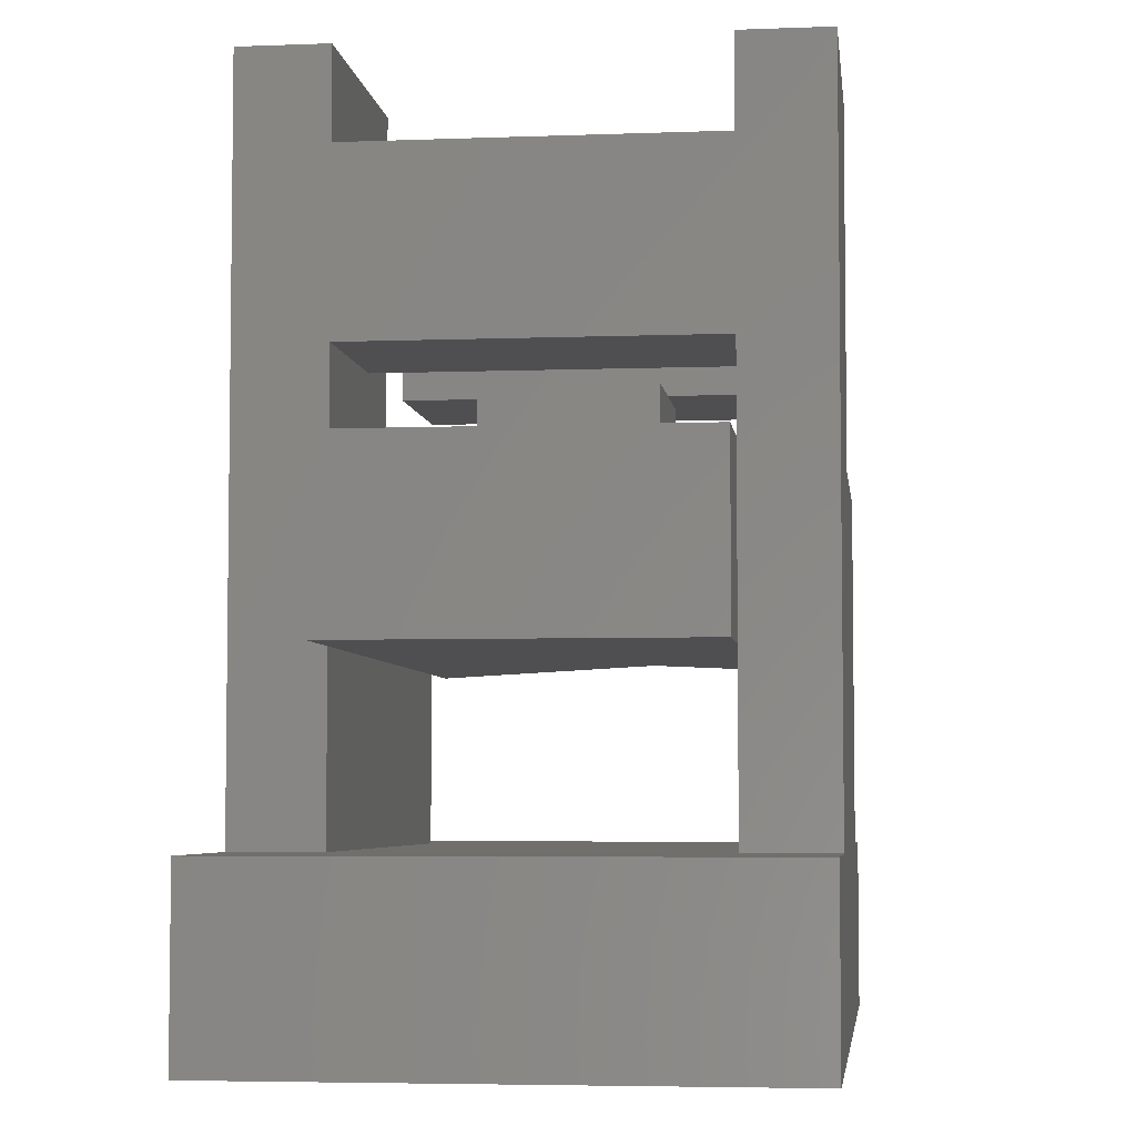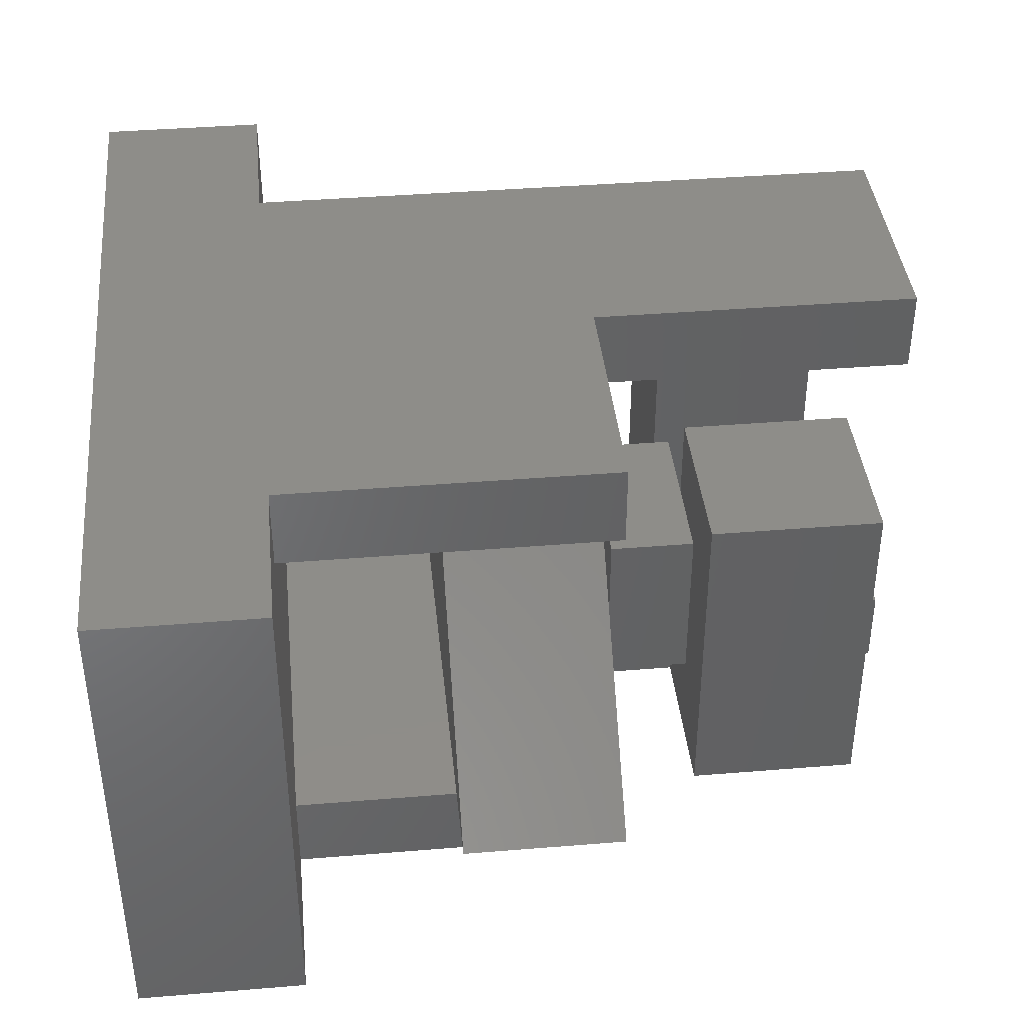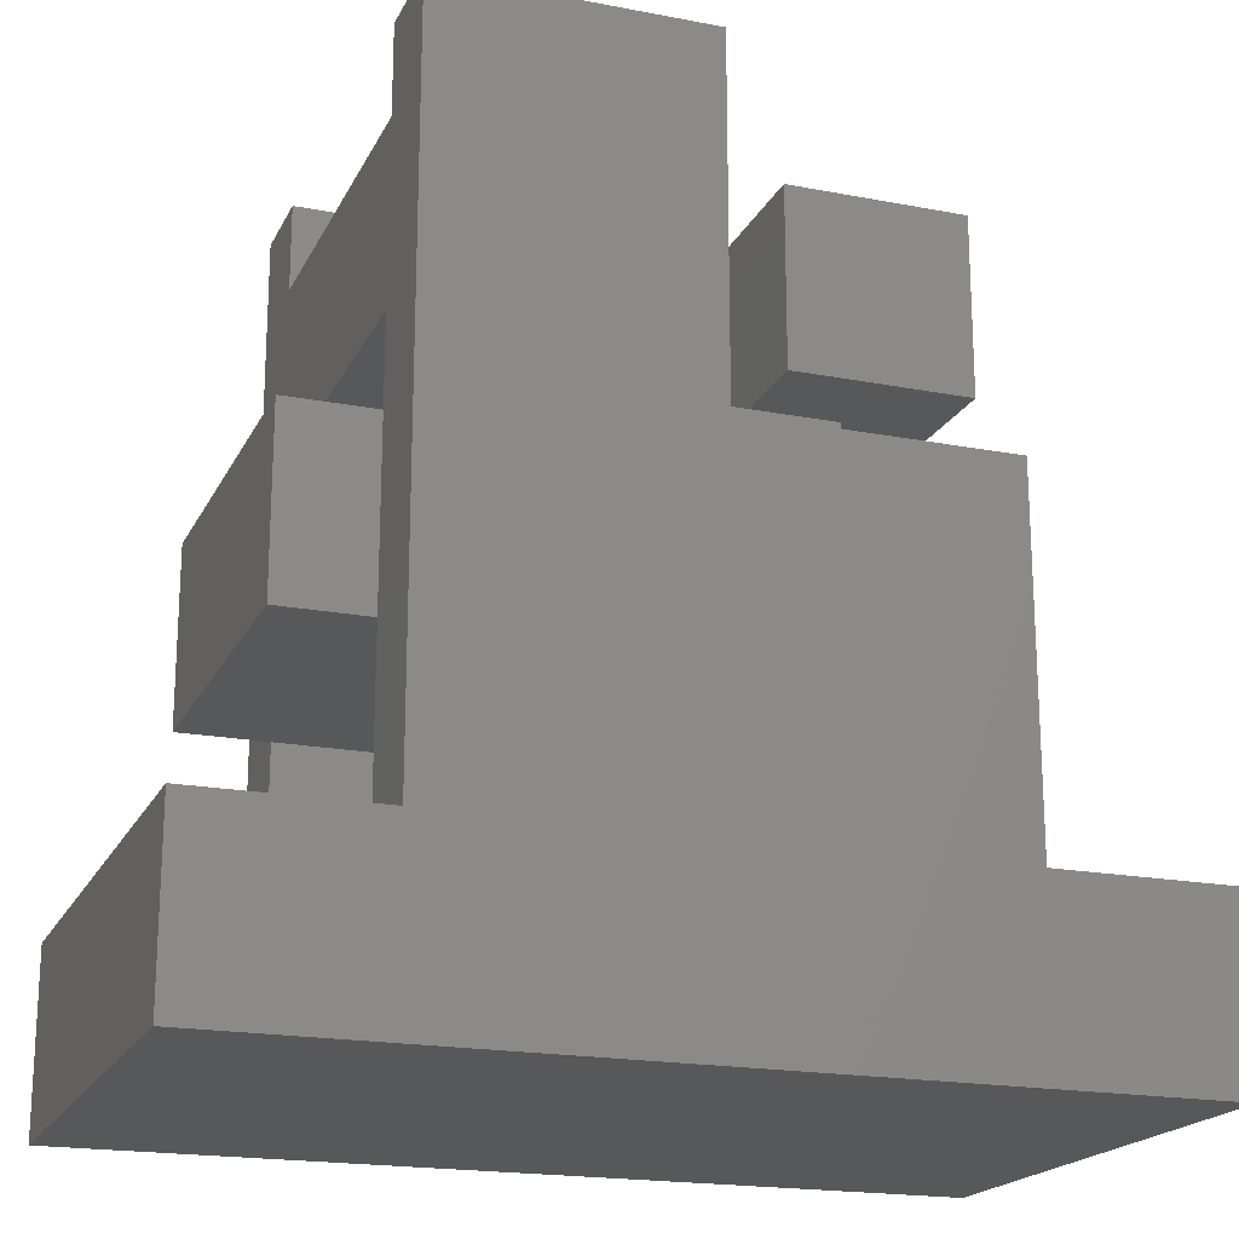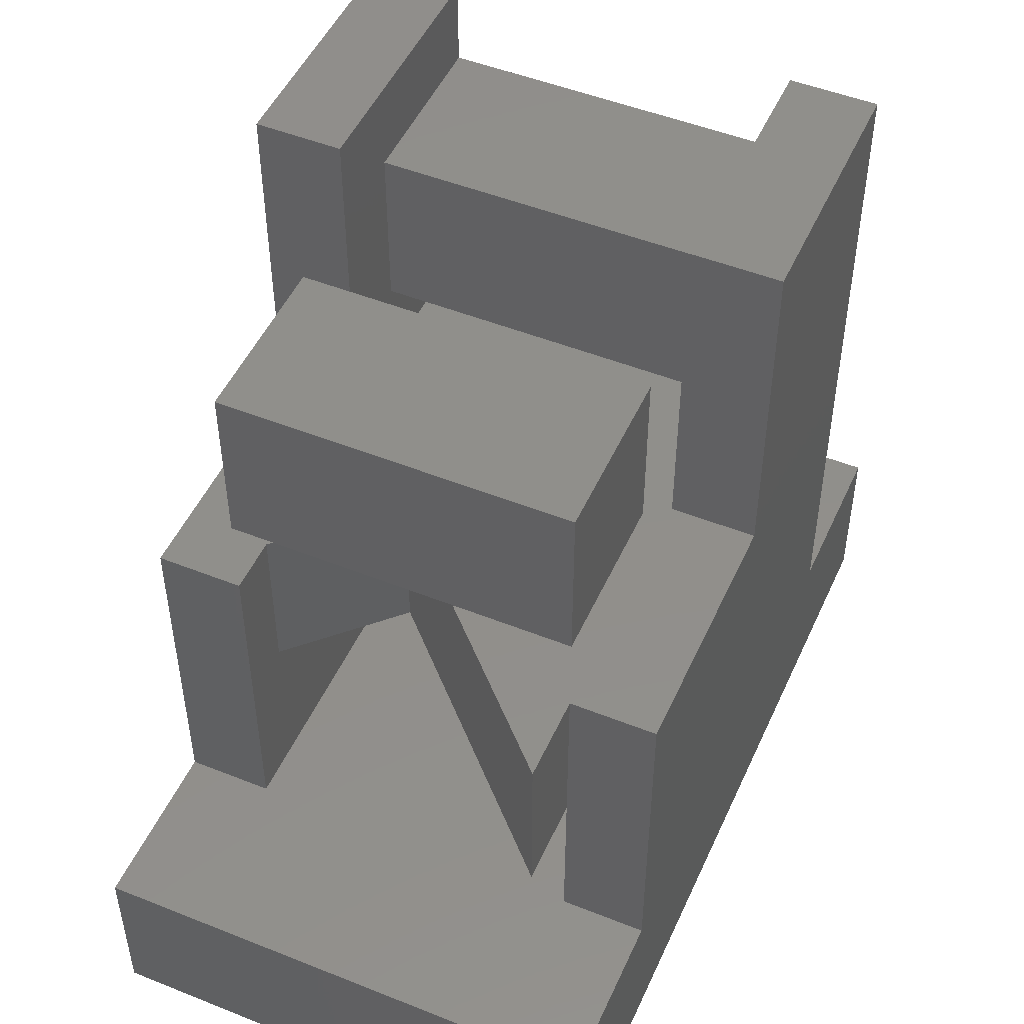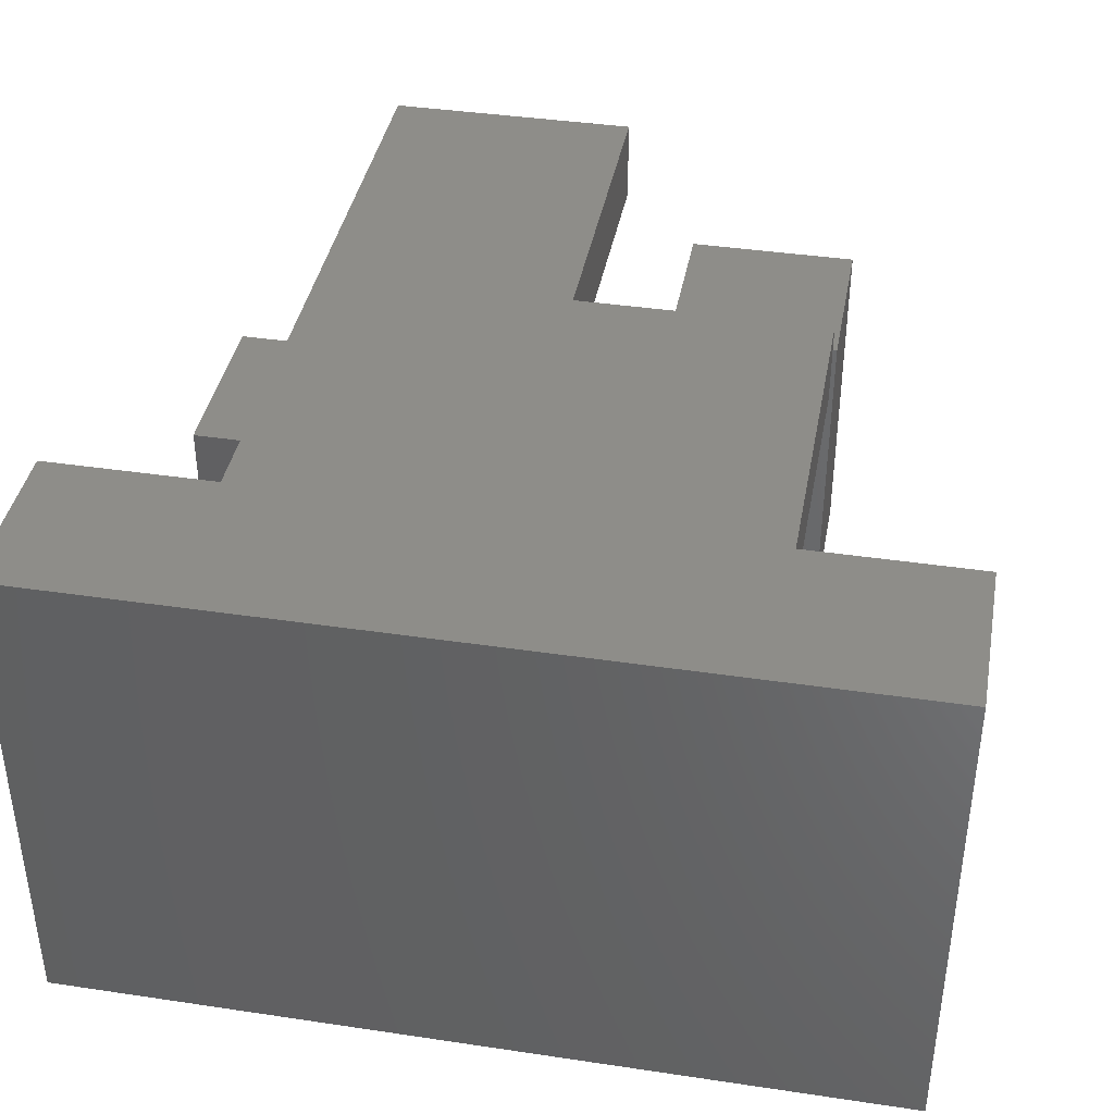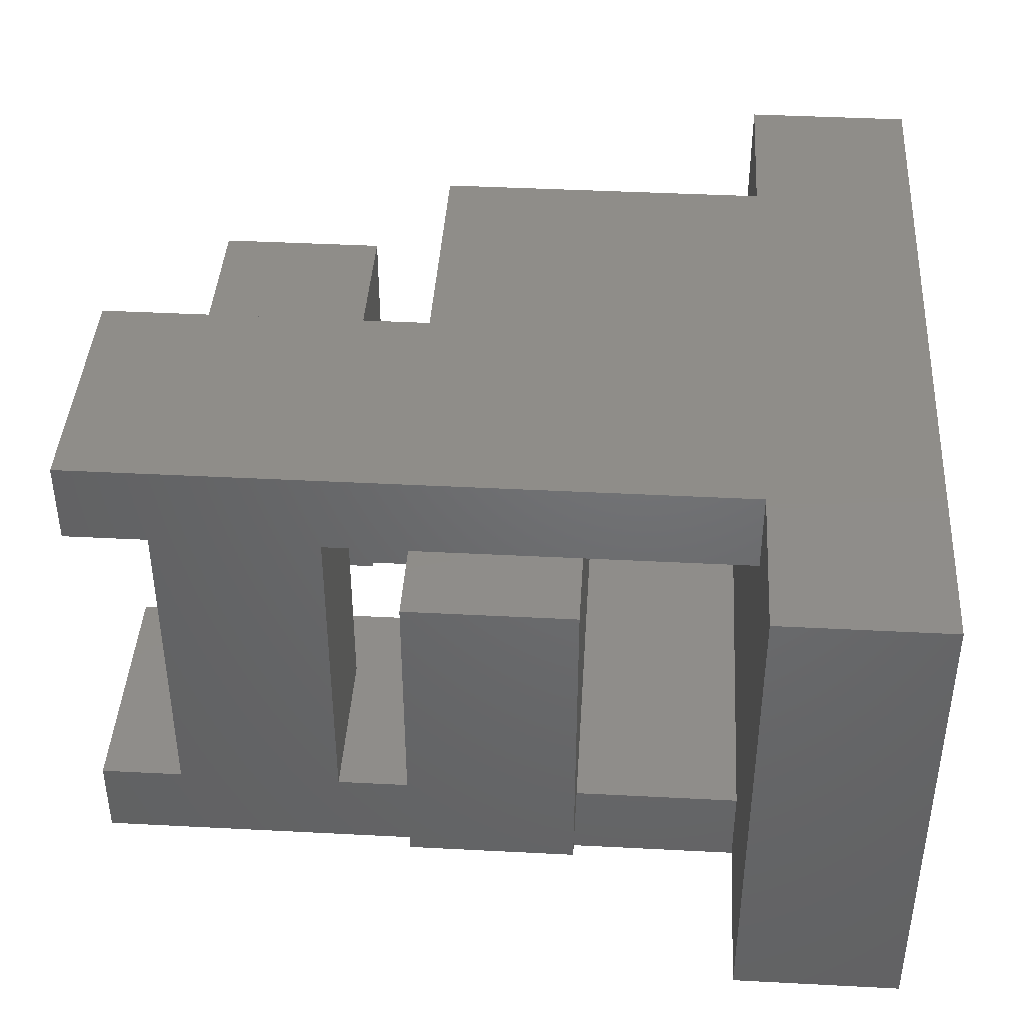
<metadata>
{"format":"stl","ext":"stl","renderer":"f3d","projection":"perspective","resolution":1024,"background":"white","views":[{"elev":-4.9,"azim":96.9,"up":"+Z"},{"elev":40.0,"azim":-95.8,"up":"+Y"},{"elev":-19.4,"azim":160.2,"up":"+Z"},{"elev":49.5,"azim":-66.2,"up":"+Z"},{"elev":39.6,"azim":-169.5,"up":"+Y"},{"elev":41.5,"azim":93.6,"up":"+Y"}]}
</metadata>
<code>
# stl→obj: 83 verts, 170 faces
v 50 0 10
v 50 30 0
v 50 30 10
v 50 0 0
v 0 30 10
v 10 25 10
v 10 30 10
v 10 5 10
v 0 0 10
v 10 0 10
v 40 5 10
v 40 25 10
v 40 30 10
v 40 0 10
v 5 0 0
v 0 0 0
v 5 5 0
v 35 0 0
v 15 0 0
v 35 5 0
v 45 5 0
v 45 0 0
v 15 5 0
v 0 30 0
v 40 30 50
v 25 30 30
v 25 30 50
v 10 30 30
v 10 0 30
v 25 0 30
v 40 0 50
v 25 0 50
v 40 5 45
v 40 5 50
v 40 5 35
v 40 5 30
v 40 5 20
v 40 25 35
v 40 25 45
v 40 25 50
v 40 25 30
v 40 25 20
v 25 5 50
v 10 5 20
v 10 5 30
v 30 5 35
v 30 5 45
v 25 5 30
v 5 5 20
v 5 5 30
v 45 5 30
v 45 5 20
v 25 25 50
v 10 25 30
v 30 25 45
v 30 25 35
v 25 25 30
v 45 25 20
v 45 25 30
v 13.28 25 20
v 13.28 25 30
v 15 15 30
v 15 10 30
v 18.28 20 30
v 25 20 30
v 25 10 30
v 19.14 19.14 30
v 15 20 30
v 19.14 19.14 20
v 20 5 35
v 15 10 35
v 20 10 35
v 10 5 35
v 15 20 35
v 20 25 35
v 20 20 35
v 10 25 35
v 25 10 35
v 25 20 35
v 10 25 45
v 20 5 45
v 20 25 45
v 10 5 45
f 1 2 3
f 2 1 4
f 5 6 7
f 6 5 8
f 9 8 5
f 8 9 10
f 6 11 12
f 11 6 8
f 12 3 13
f 3 12 1
f 11 1 12
f 1 11 14
f 15 16 17
f 18 19 20
f 21 4 22
f 4 21 2
f 20 2 21
f 23 20 19
f 20 23 2
f 24 23 17
f 23 24 2
f 24 17 16
f 15 23 19
f 23 15 17
f 18 21 22
f 21 18 20
f 16 5 24
f 5 16 9
f 2 13 3
f 13 2 7
f 24 7 2
f 7 24 5
f 25 26 27
f 13 26 25
f 7 26 13
f 26 7 28
f 29 10 30
f 30 31 32
f 14 30 10
f 30 14 31
f 15 10 9
f 10 19 14
f 15 9 16
f 10 15 19
f 18 14 19
f 22 14 18
f 14 22 1
f 1 22 4
f 31 33 34
f 33 31 35
f 35 31 36
f 14 36 31
f 36 14 37
f 37 14 11
f 33 38 39
f 38 33 35
f 39 25 40
f 38 25 39
f 41 25 38
f 25 41 13
f 42 13 41
f 13 42 12
f 43 31 34
f 31 43 32
f 10 44 8
f 29 44 10
f 44 29 45
f 35 36 46
f 47 34 33
f 34 47 43
f 46 43 47
f 46 48 43
f 48 46 36
f 11 44 37
f 44 11 8
f 49 45 50
f 45 49 44
f 37 51 36
f 51 37 52
f 30 43 48
f 43 30 32
f 45 30 48
f 30 45 29
f 27 40 25
f 40 27 53
f 6 28 7
f 28 6 54
f 53 55 40
f 53 56 55
f 57 56 53
f 41 56 57
f 56 41 38
f 40 55 39
f 58 41 59
f 41 58 42
f 54 60 61
f 6 60 54
f 12 60 6
f 60 12 42
f 57 27 26
f 27 57 53
f 26 61 57
f 28 61 26
f 61 28 54
f 51 58 59
f 58 51 52
f 62 45 63
f 45 62 50
f 57 64 65
f 64 57 61
f 41 51 59
f 41 36 51
f 65 41 57
f 41 65 36
f 66 36 65
f 66 48 36
f 63 48 66
f 48 63 45
f 62 64 67
f 64 62 68
f 37 58 52
f 37 42 58
f 37 69 42
f 44 69 37
f 69 44 49
f 42 69 60
f 60 64 61
f 69 64 60
f 64 69 67
f 69 62 67
f 49 62 69
f 62 49 50
f 70 71 72
f 71 73 74
f 73 71 70
f 74 75 76
f 74 77 75
f 77 74 73
f 76 78 79
f 78 76 72
f 62 74 68
f 71 62 63
f 62 71 74
f 65 76 79
f 76 65 64
f 76 64 74
f 74 64 68
f 63 72 71
f 66 72 63
f 72 66 78
f 78 65 79
f 65 78 66
f 80 81 82
f 81 80 83
f 55 33 39
f 33 55 47
f 46 38 35
f 38 46 56
f 73 80 77
f 80 73 83
f 75 80 82
f 80 75 77
f 73 81 83
f 81 73 70
f 46 55 56
f 55 46 47
f 82 76 75
f 82 72 76
f 81 72 82
f 72 81 70

</code>
